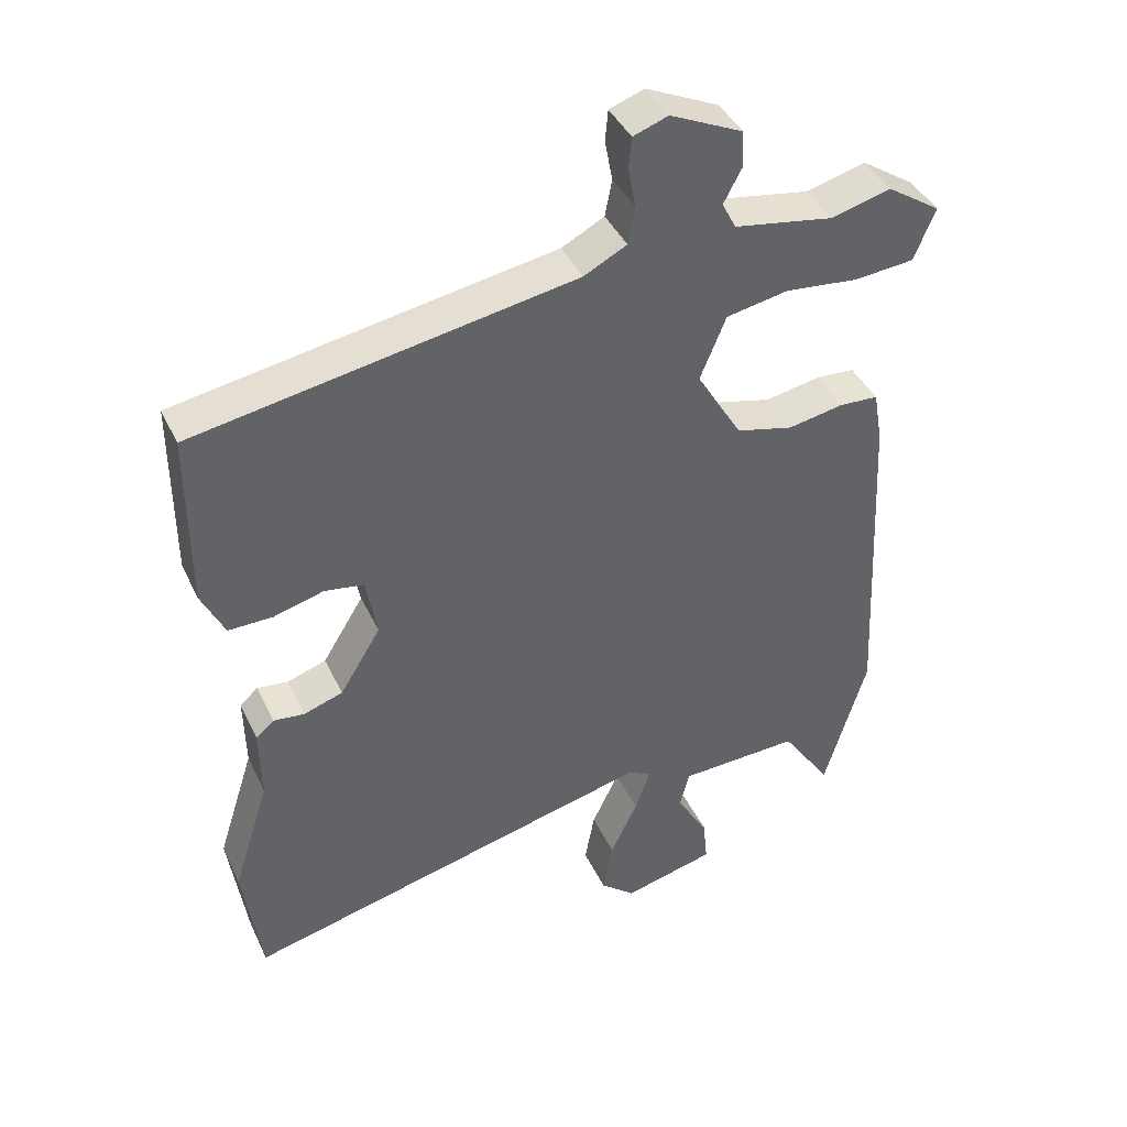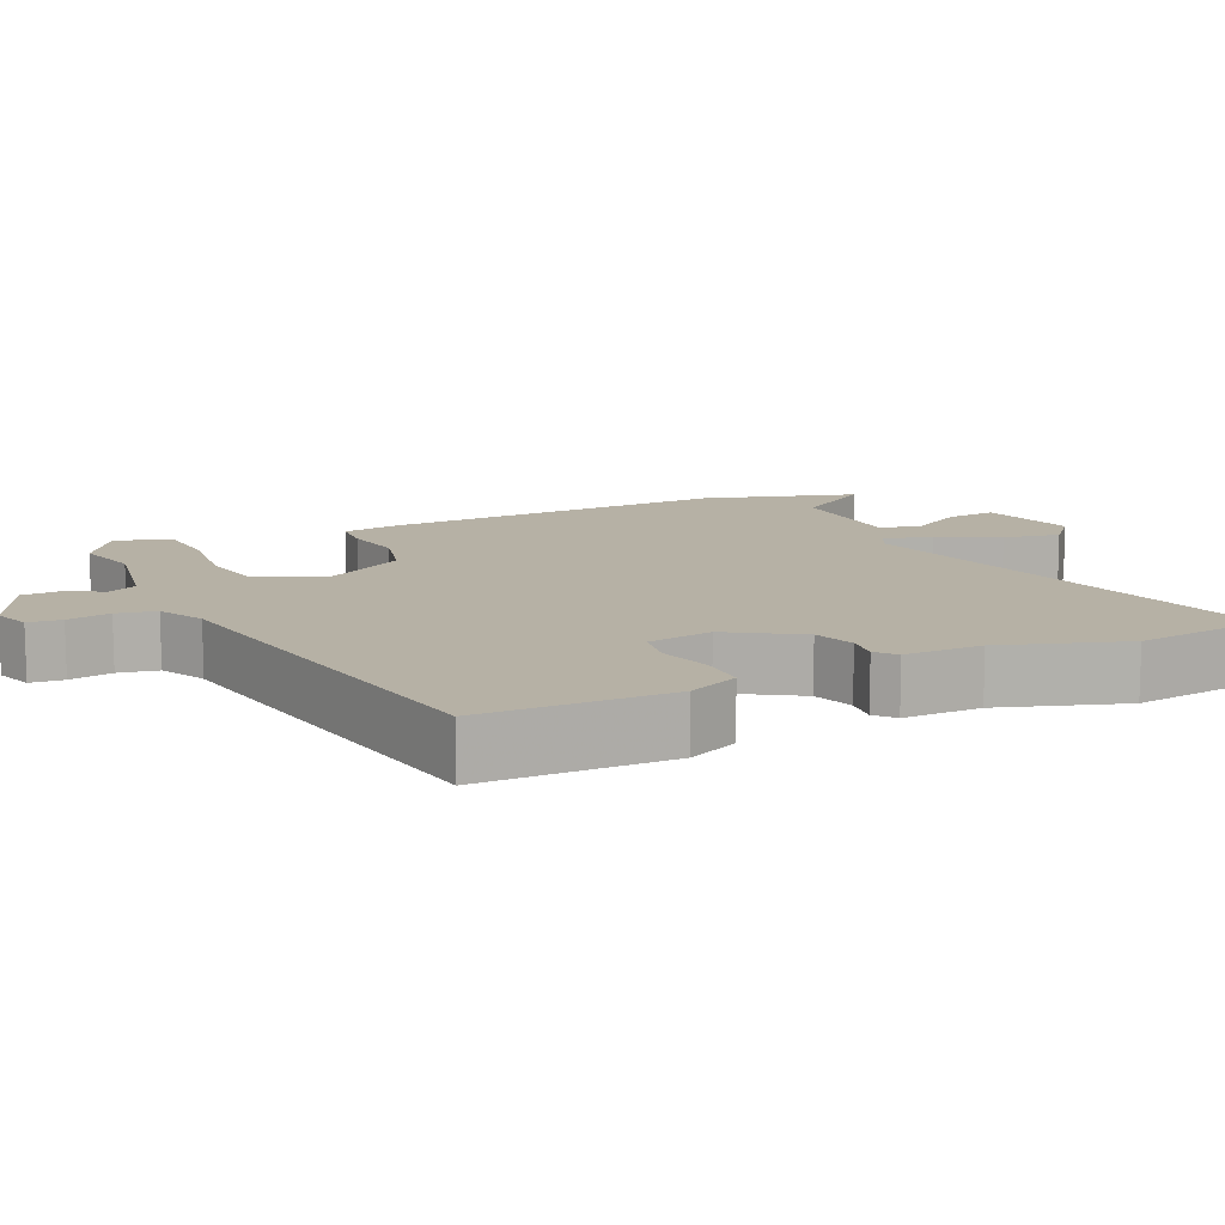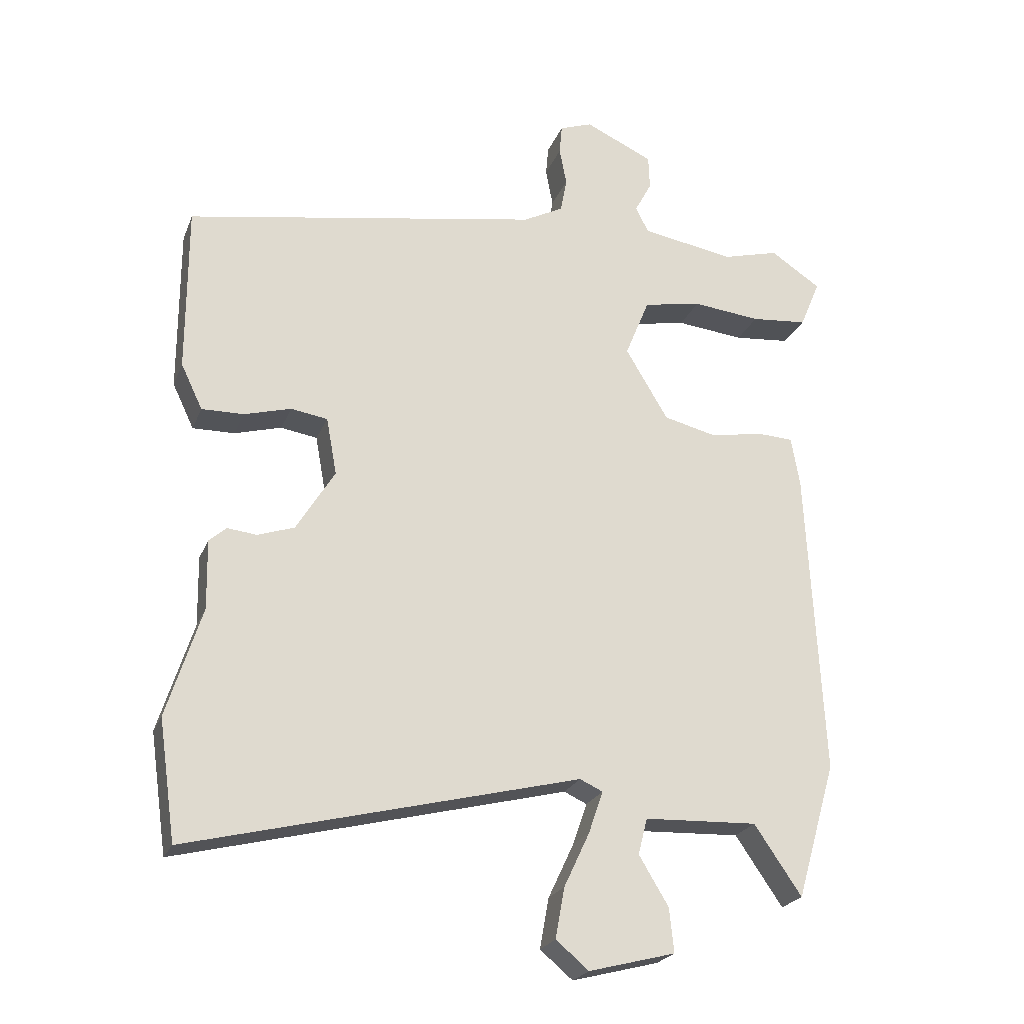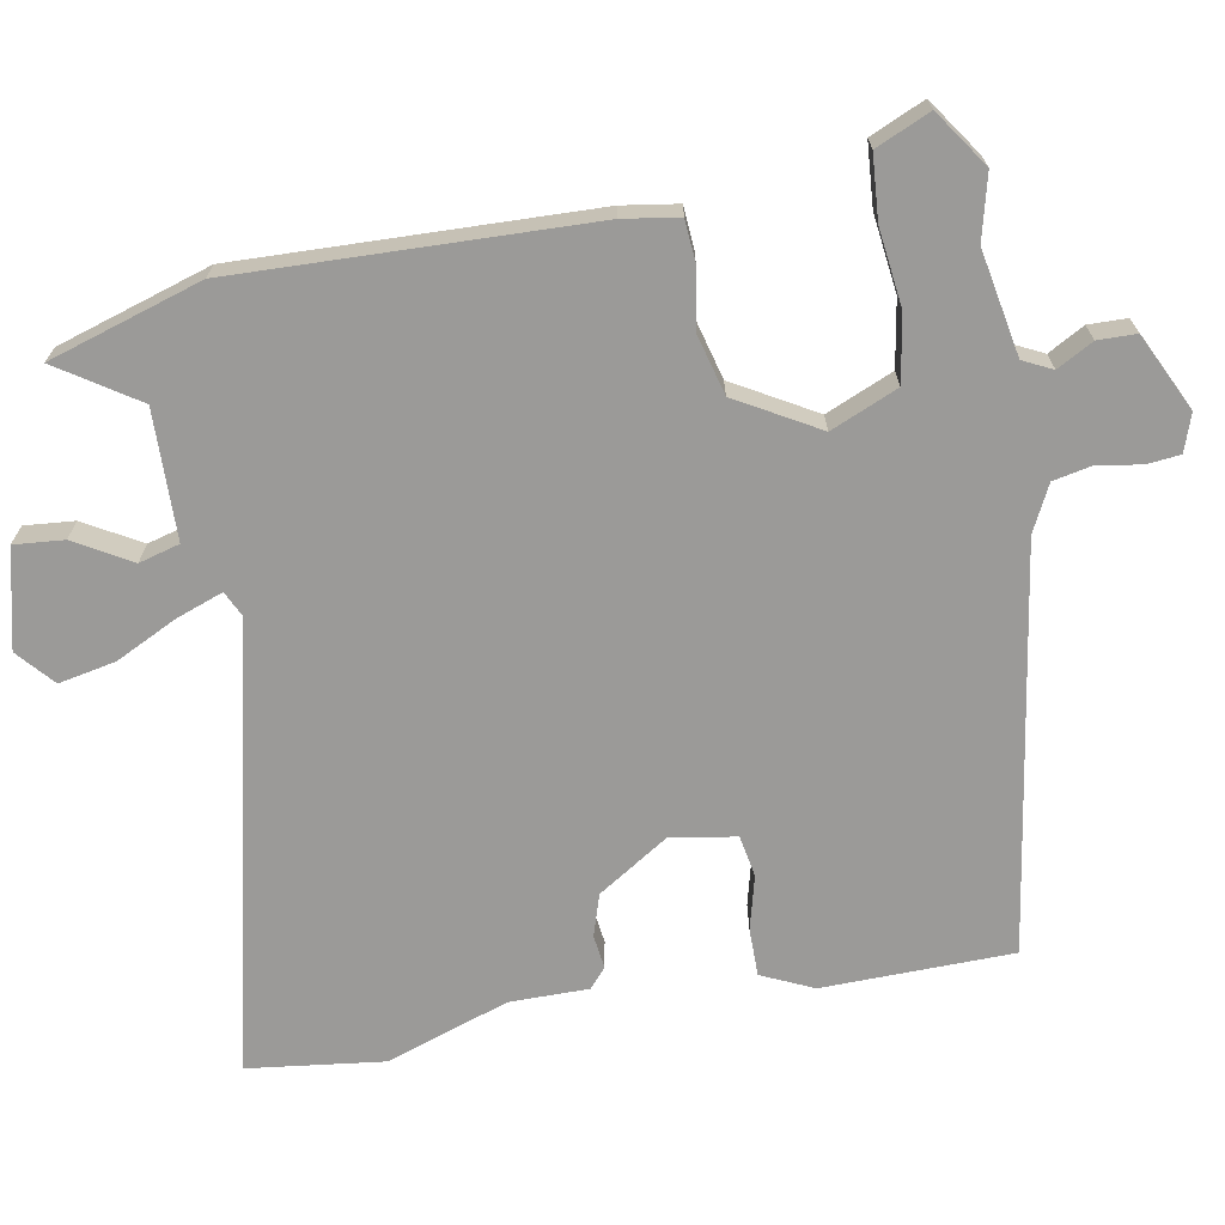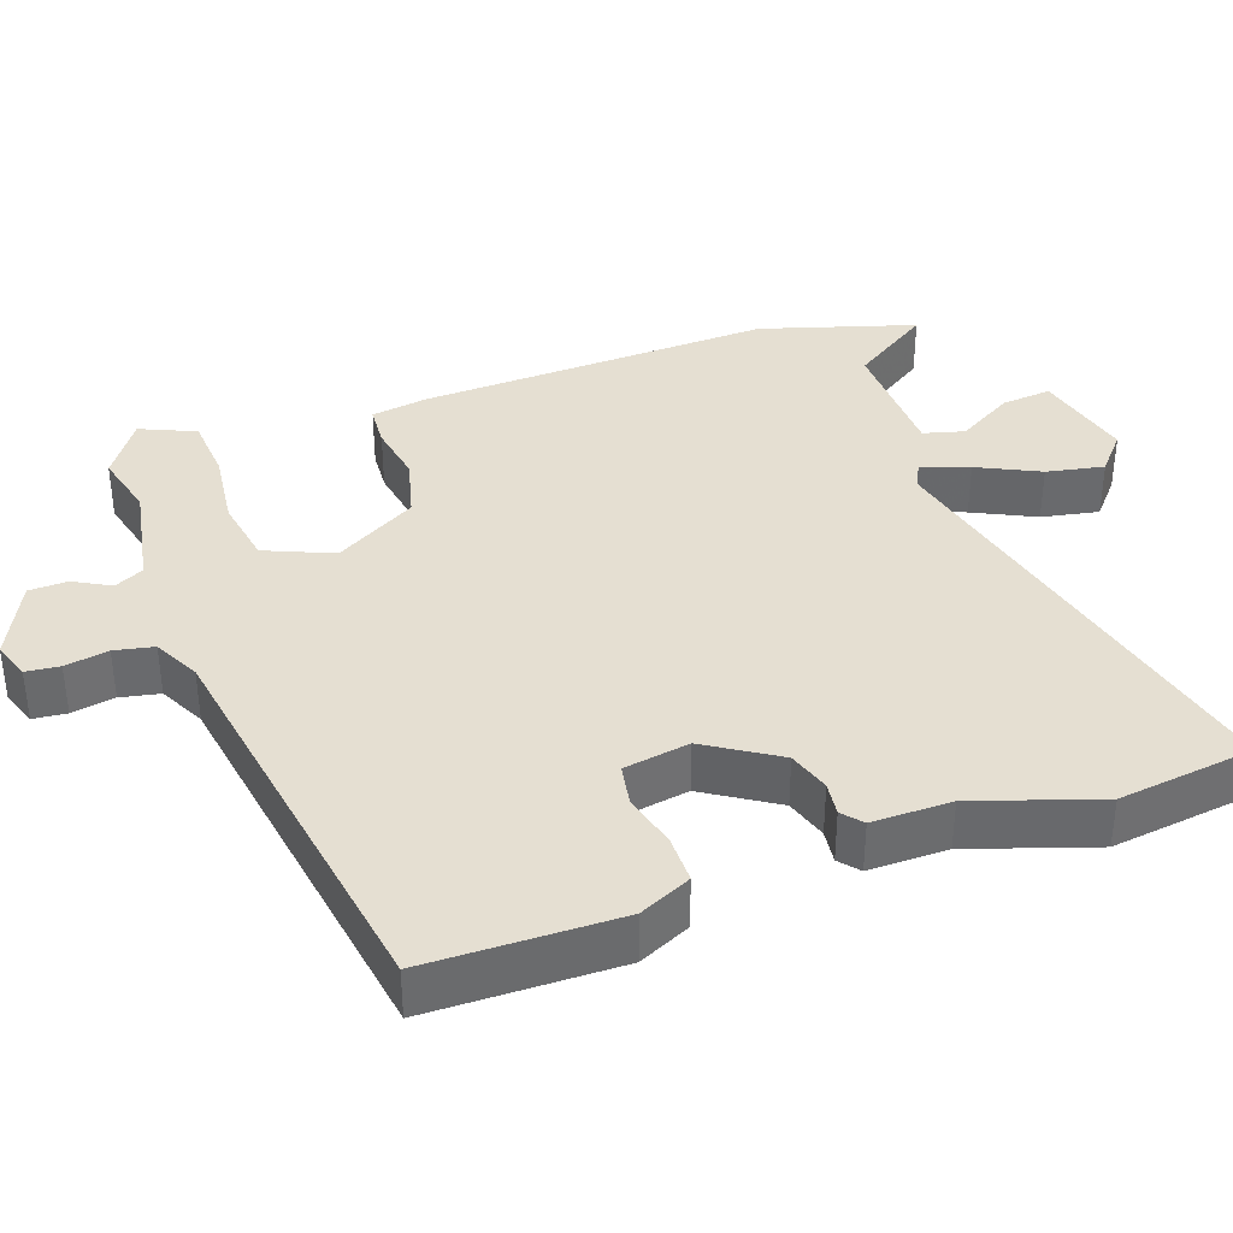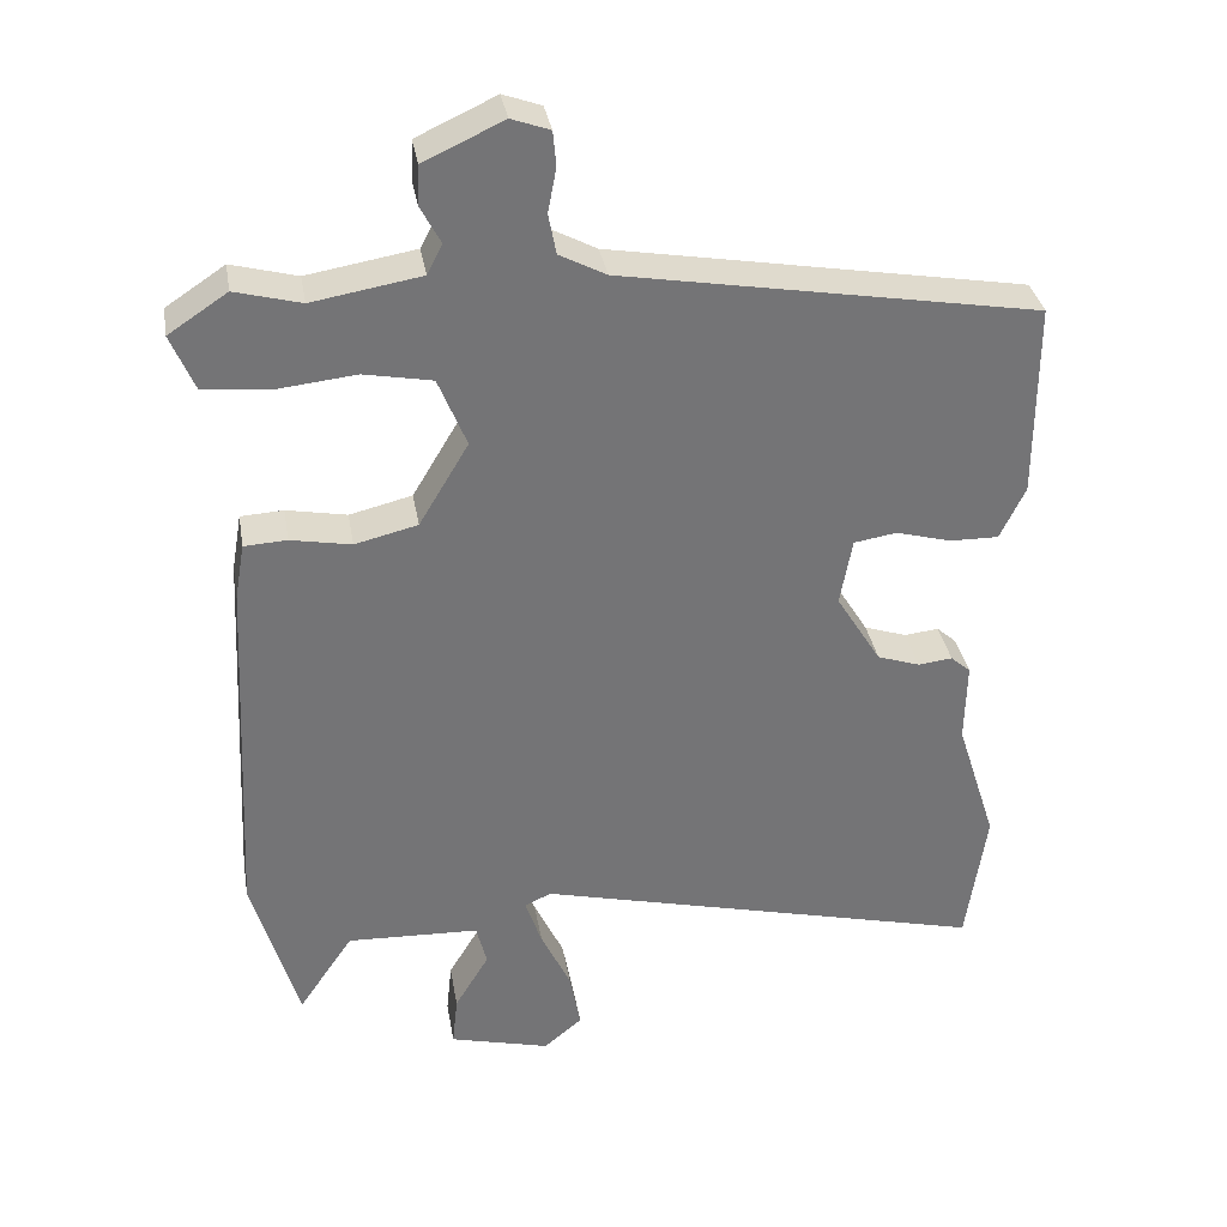
<metadata>
{"format":"obj","ext":"obj","renderer":"f3d","projection":"perspective","resolution":1024,"background":"white","views":[{"elev":41.2,"azim":156.3,"up":"+Z"},{"elev":12.0,"azim":65.5,"up":"+Y"},{"elev":-23.3,"azim":161.9,"up":"+Z"},{"elev":-69.4,"azim":-78.7,"up":"+Y"},{"elev":37.4,"azim":71.3,"up":"+Y"},{"elev":34.2,"azim":-9.7,"up":"+Z"}]}
</metadata>
<code>
v 0.512 0.07 0.361
v 0.512 0.07 0.105
v 0.479 0.07 0.036
v 0.415 0.07 0.037
v 0.343 0.07 0.057
v 0.287 0.07 0.048
v 0.271 0.07 -0.04
v 0.33 0.07 -0.136
v 0.386 0.07 -0.155
v 0.431 0.07 -0.15
v 0.457 0.07 -0.173
v 0.455 0.07 -0.279
v 0.508 0.07 -0.446
v 0.482 0.07 -0.628
v -0.113 0.07 -0.48
v -0.148 0.07 -0.496
v -0.126 0.07 -0.56
v -0.087 0.07 -0.643
v -0.073 0.07 -0.72
v -0.123 0.07 -0.762
v -0.255 0.07 -0.728
v -0.248 0.07 -0.661
v -0.203 0.07 -0.586
v -0.217 0.07 -0.531
v -0.39 0.07 -0.524
v -0.462 0.07 -0.63
v -0.522 0.07 -0.423
v -0.498 0.07 0.051
v -0.485 0.07 0.126
v -0.429 0.07 0.129
v -0.35 0.07 0.114
v -0.268 0.07 0.134
v -0.203 0.07 0.243
v -0.24 0.07 0.334
v -0.329 0.07 0.351
v -0.433 0.07 0.34
v -0.519 0.07 0.348
v -0.55 0.07 0.422
v -0.473 0.07 0.473
v -0.387 0.07 0.45
v -0.245 0.07 0.474
v -0.225 0.07 0.513
v -0.251 0.07 0.562
v -0.249 0.07 0.614
v -0.145 0.07 0.662
v -0.095 0.07 0.644
v -0.091 0.07 0.599
v -0.102 0.07 0.541
v -0.092 0.07 0.488
v -0.031 0.07 0.456
v 0.512 0 0.361
v 0.512 0 0.105
v 0.479 0 0.036
v 0.415 0 0.037
v 0.343 0 0.057
v 0.287 0 0.048
v 0.271 0 -0.04
v 0.33 0 -0.136
v 0.386 0 -0.155
v 0.431 0 -0.15
v 0.457 0 -0.173
v 0.455 0 -0.279
v 0.508 0 -0.446
v 0.482 0 -0.628
v -0.113 0 -0.48
v -0.148 0 -0.496
v -0.126 0 -0.56
v -0.087 0 -0.643
v -0.073 0 -0.72
v -0.123 0 -0.762
v -0.255 0 -0.728
v -0.248 0 -0.661
v -0.203 0 -0.586
v -0.217 0 -0.531
v -0.39 0 -0.524
v -0.462 0 -0.63
v -0.522 0 -0.423
v -0.498 0 0.051
v -0.485 0 0.126
v -0.429 0 0.129
v -0.35 0 0.114
v -0.268 0 0.134
v -0.203 0 0.243
v -0.24 0 0.334
v -0.329 0 0.351
v -0.433 0 0.34
v -0.519 0 0.348
v -0.55 0 0.422
v -0.473 0 0.473
v -0.387 0 0.45
v -0.245 0 0.474
v -0.225 0 0.513
v -0.251 0 0.562
v -0.249 0 0.614
v -0.145 0 0.662
v -0.095 0 0.644
v -0.091 0 0.599
v -0.102 0 0.541
v -0.092 0 0.488
v -0.031 0 0.456
f 46 47 48
f 45 46 48
f 44 45 48
f 43 44 48
f 42 43 48
f 41 42 48 49
f 40 41 49 50
f 38 39 40
f 37 38 40
f 36 37 40
f 35 36 40
f 40 50 1
f 35 40 1
f 34 35 1
f 29 30 31
f 28 29 31
f 27 28 31
f 26 27 31
f 25 26 31
f 24 25 31 32
f 23 24 32 33
f 21 22 23
f 20 21 23
f 19 20 23
f 18 19 23
f 17 18 23
f 16 17 23
f 12 13 14 15
f 11 12 15
f 10 11 15
f 9 10 15
f 8 9 15 16
f 7 8 16
f 6 7 16
f 3 4 5
f 2 3 5
f 1 2 5
f 34 1 5
f 33 34 5
f 16 23 33
f 6 16 33
f 5 6 33
f 98 97 96
f 98 96 95
f 98 95 94
f 98 94 93
f 98 93 92
f 99 98 92 91
f 100 99 91 90
f 90 89 88
f 90 88 87
f 90 87 86
f 90 86 85
f 51 100 90
f 51 90 85
f 51 85 84
f 81 80 79
f 81 79 78
f 81 78 77
f 81 77 76
f 81 76 75
f 82 81 75 74
f 83 82 74 73
f 73 72 71
f 73 71 70
f 73 70 69
f 73 69 68
f 73 68 67
f 73 67 66
f 65 64 63 62
f 65 62 61
f 65 61 60
f 65 60 59
f 66 65 59 58
f 66 58 57
f 66 57 56
f 55 54 53
f 55 53 52
f 55 52 51
f 55 51 84
f 55 84 83
f 83 73 66
f 83 66 56
f 83 56 55
f 1 51 52 2
f 2 52 53 3
f 3 53 54 4
f 4 54 55 5
f 5 55 56 6
f 6 56 57 7
f 7 57 58 8
f 8 58 59 9
f 9 59 60 10
f 10 60 61 11
f 11 61 62 12
f 12 62 63 13
f 13 63 64 14
f 14 64 65 15
f 15 65 66 16
f 16 66 67 17
f 17 67 68 18
f 18 68 69 19
f 19 69 70 20
f 20 70 71 21
f 21 71 72 22
f 22 72 73 23
f 23 73 74 24
f 24 74 75 25
f 25 75 76 26
f 26 76 77 27
f 27 77 78 28
f 28 78 79 29
f 29 79 80 30
f 30 80 81 31
f 31 81 82 32
f 32 82 83 33
f 33 83 84 34
f 34 84 85 35
f 35 85 86 36
f 36 86 87 37
f 37 87 88 38
f 38 88 89 39
f 39 89 90 40
f 40 90 91 41
f 41 91 92 42
f 42 92 93 43
f 43 93 94 44
f 44 94 95 45
f 45 95 96 46
f 46 96 97 47
f 47 97 98 48
f 48 98 99 49
f 49 99 100 50
f 50 100 51 1

</code>
